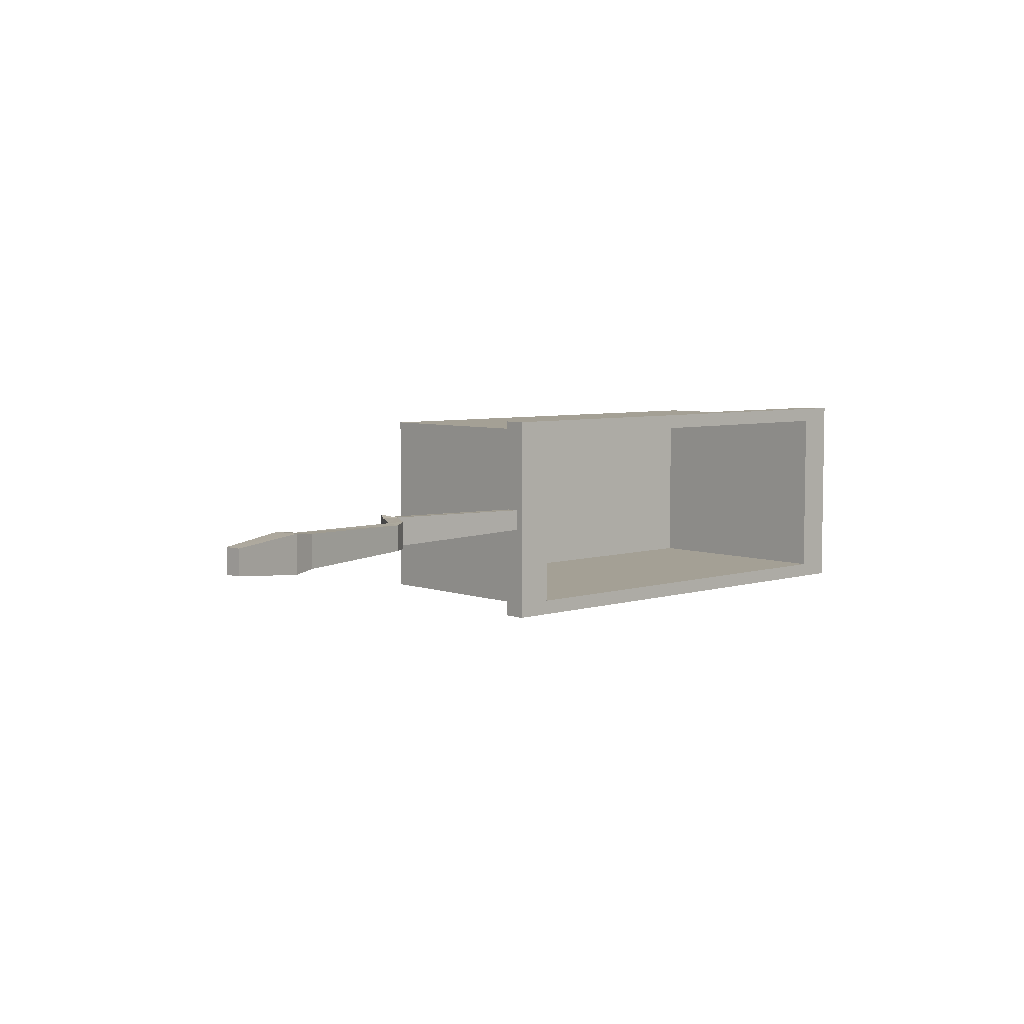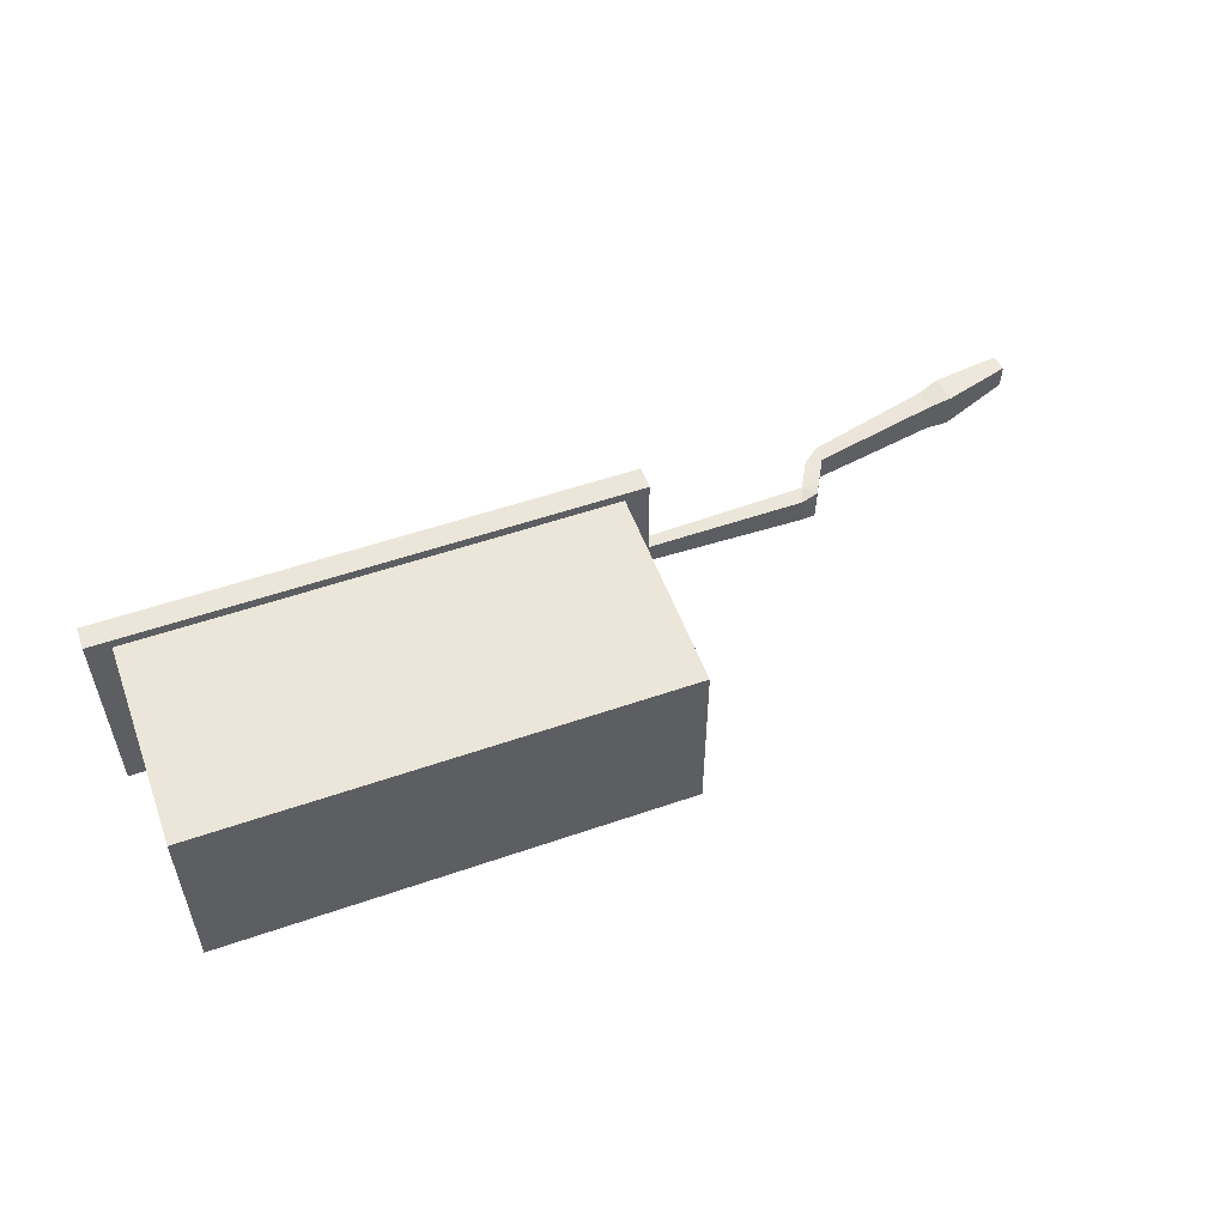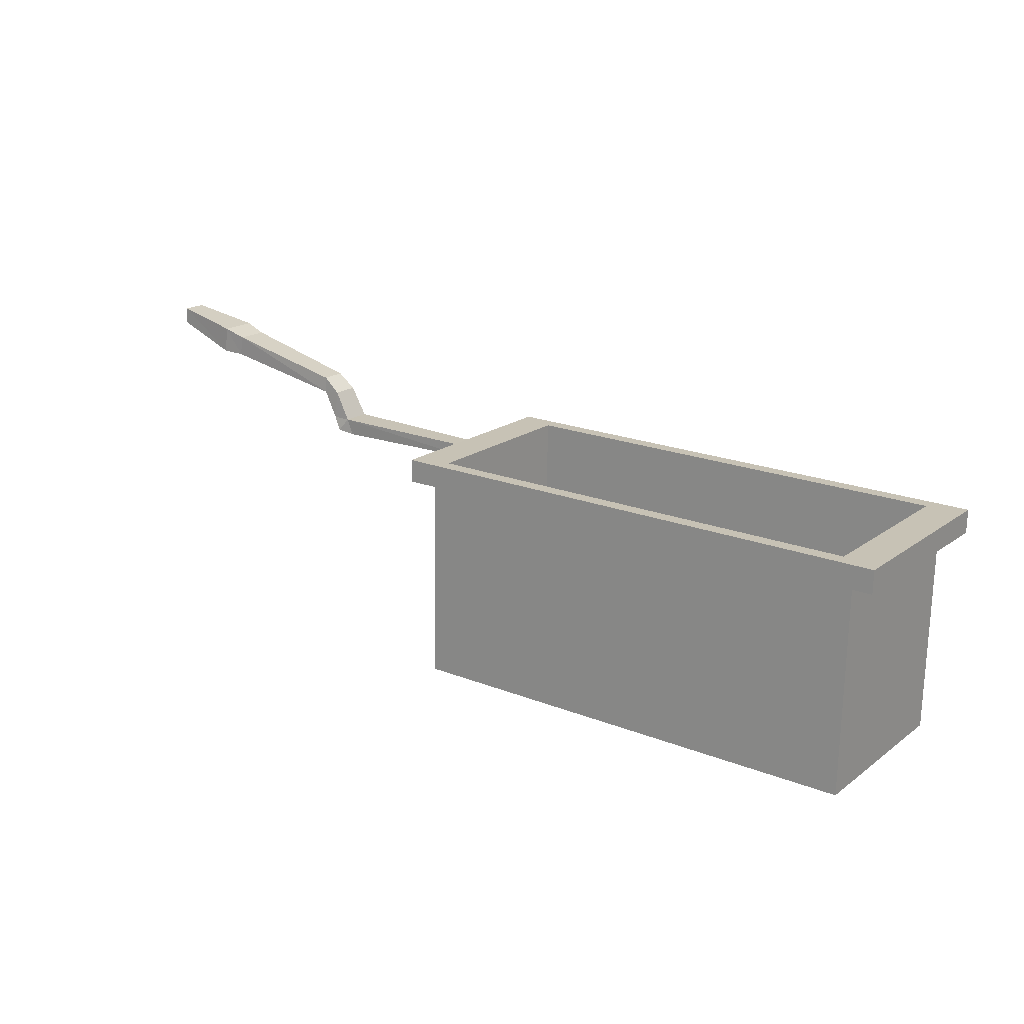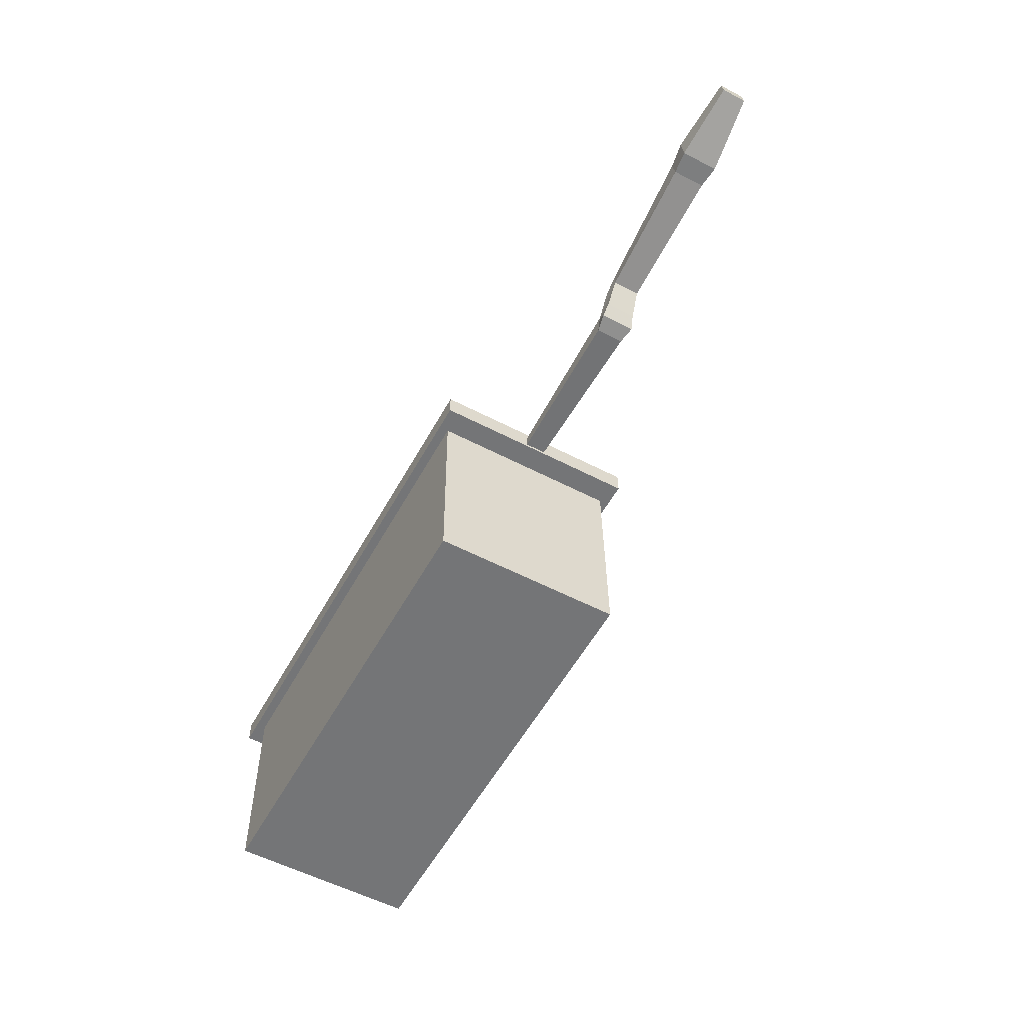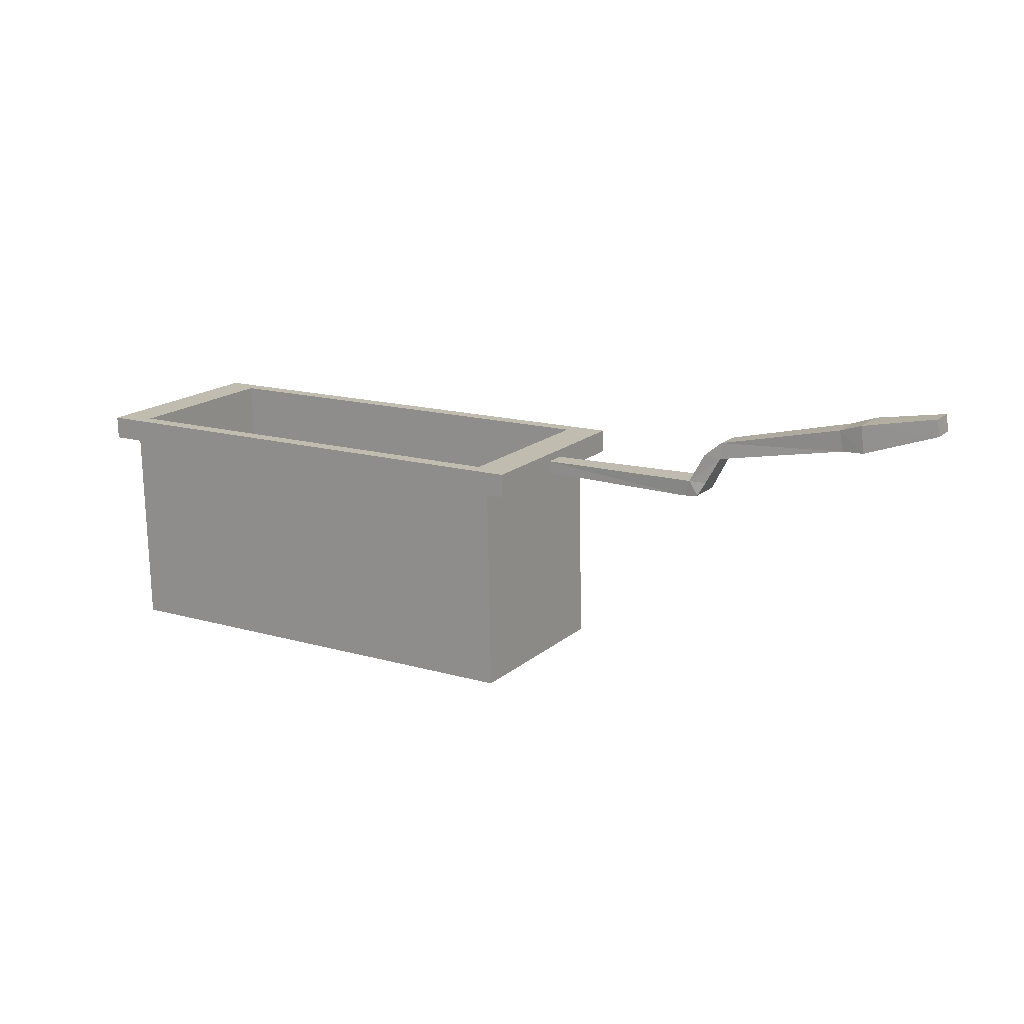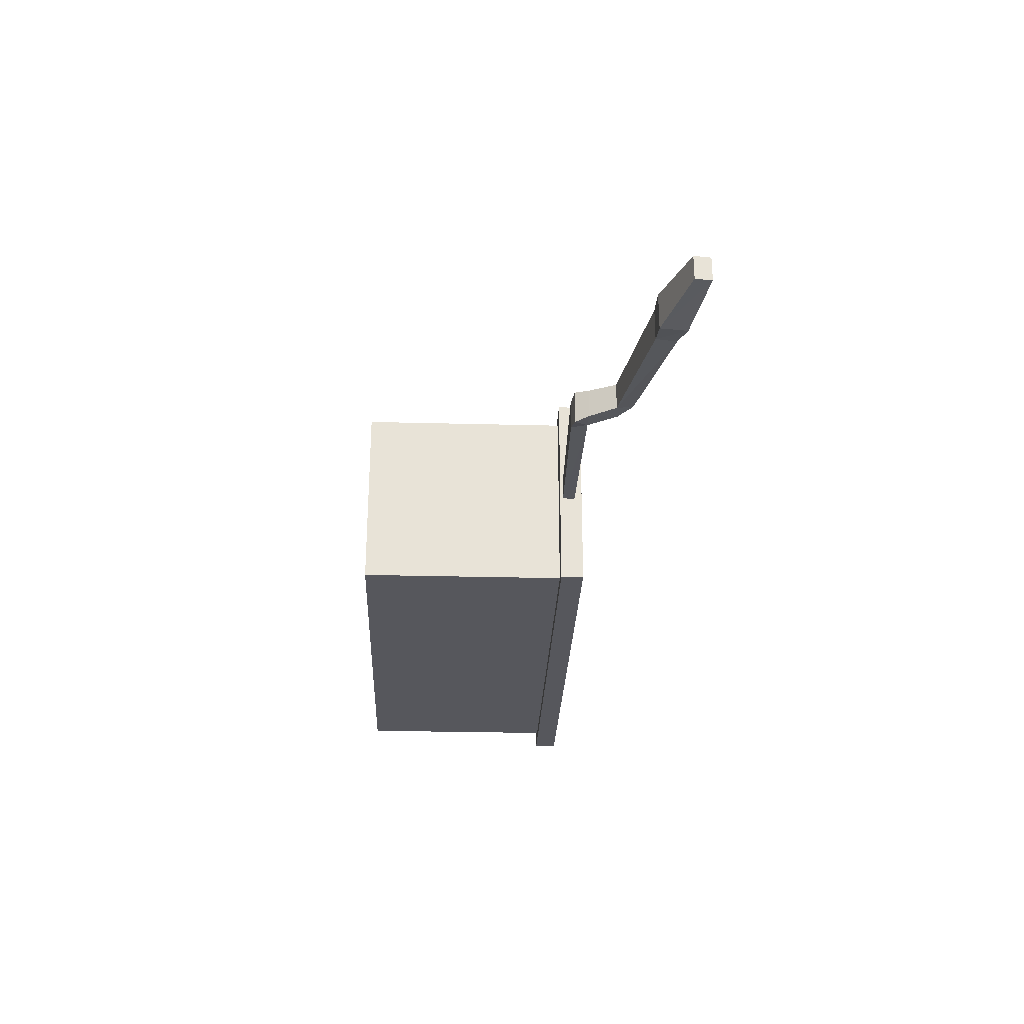
<metadata>
{"format":"obj","ext":"obj","renderer":"f3d","projection":"perspective","resolution":1024,"background":"white","views":[{"elev":5.8,"azim":138.3,"up":"+Z"},{"elev":54.2,"azim":-19.1,"up":"+Z"},{"elev":18.3,"azim":-144.1,"up":"+Y"},{"elev":-55.5,"azim":61.2,"up":"+Y"},{"elev":17.0,"azim":31.8,"up":"+Y"},{"elev":-27.6,"azim":88.8,"up":"+Z"}]}
</metadata>
<code>
v 53.45 205.1 948.4
v 53.45 205.1 944.8
v 54.23 207.2 944.7
v 54.23 207.2 948.5
v 55.57 205.5 948.8
v 56.56 207.3 948.5
v 55.57 205.5 944.4
v 56.56 207.3 944.7
v 58.41 210.7 948.3
v 58.41 210.7 944.9
v 56.23 211 944.8
v 56.23 211 948.4
v 58.47 212.8 945
v 58.47 212.8 948.2
v 75.08 214.2 948.7
v 75.08 214.2 944.5
v 74.61 216.8 944.5
v 74.61 216.8 948.7
v 77.89 214.4 949
v 77.89 214.4 944.2
v 86.95 217.6 945
v 86.95 217.6 948.2
v 77.47 217.8 944.2
v 86.67 219.7 945
v 77.47 217.8 949
v 86.67 219.7 948.2
v 32.08 205 947.9
v 32.08 205 945.3
v 32.05 206.6 945.3
v 32.05 206.6 947.9
v -29.8 177.1 958.3
v 28.49 178.2 958.3
v -30.33 206.5 958.3
v 27.96 207.6 958.3
v -30.33 206.5 934.9
v 27.96 207.6 934.9
v -29.8 177.1 934.9
v 28.49 178.2 934.9
v -31.47 176.2 959
v 30.19 177.3 959
v 29.64 207.6 959
v -32.02 206.5 959
v -32.02 206.5 934.2
v 29.64 207.6 934.2
v 30.19 177.3 934.2
v -31.47 176.2 934.2
v 29.7 204.6 959
v 29.7 204.6 934.2
v -31.96 203.4 934.2
v -31.96 203.4 959
v -35.09 203.4 960.2
v 32.82 204.6 960.2
v 32.76 207.7 960.2
v -35.14 206.4 960.2
v -35.14 206.4 933
v 32.76 207.7 933
v 32.82 204.6 933
v -35.09 203.4 933
f 27 28 2 1
f 28 29 3 2
f 29 30 4 3
f 30 27 1 4
f 1 2 7 5
f 5 7 8 6
f 2 3 7
f 7 3 8
f 4 1 5
f 4 5 6
f 6 8 10 9
f 8 3 11 10
f 3 4 12 11
f 4 6 9 12
f 10 11 13
f 11 12 14 13
f 12 9 14
f 9 10 16 15
f 10 13 17 16
f 13 14 18 17
f 14 9 15 18
f 19 20 21 22
f 20 23 24 21
f 23 25 26 24
f 25 19 22 26
f 15 16 20 19
f 16 17 23 20
f 17 18 25 23
f 18 15 19 25
f 26 22 21 24
f 51 52 53 54
f 55 56 57 58
f 46 45 40 39
f 58 51 54 55
f 31 33 34 32
f 35 37 38 36
f 37 31 32 38
f 32 34 36 38
f 37 35 33 31
f 34 33 42 41
f 35 36 44 43
f 36 34 41 44
f 33 35 43 42
f 40 45 48 47
f 49 48 45 46
f 46 39 50 49
f 39 40 47 50
f 50 47 52 51
f 41 42 54 53
f 43 44 56 55
f 48 49 58 57
f 47 48 57 52
f 56 44 41 53
f 49 50 51 58
f 42 43 55 54
f 52 57 56 53

</code>
